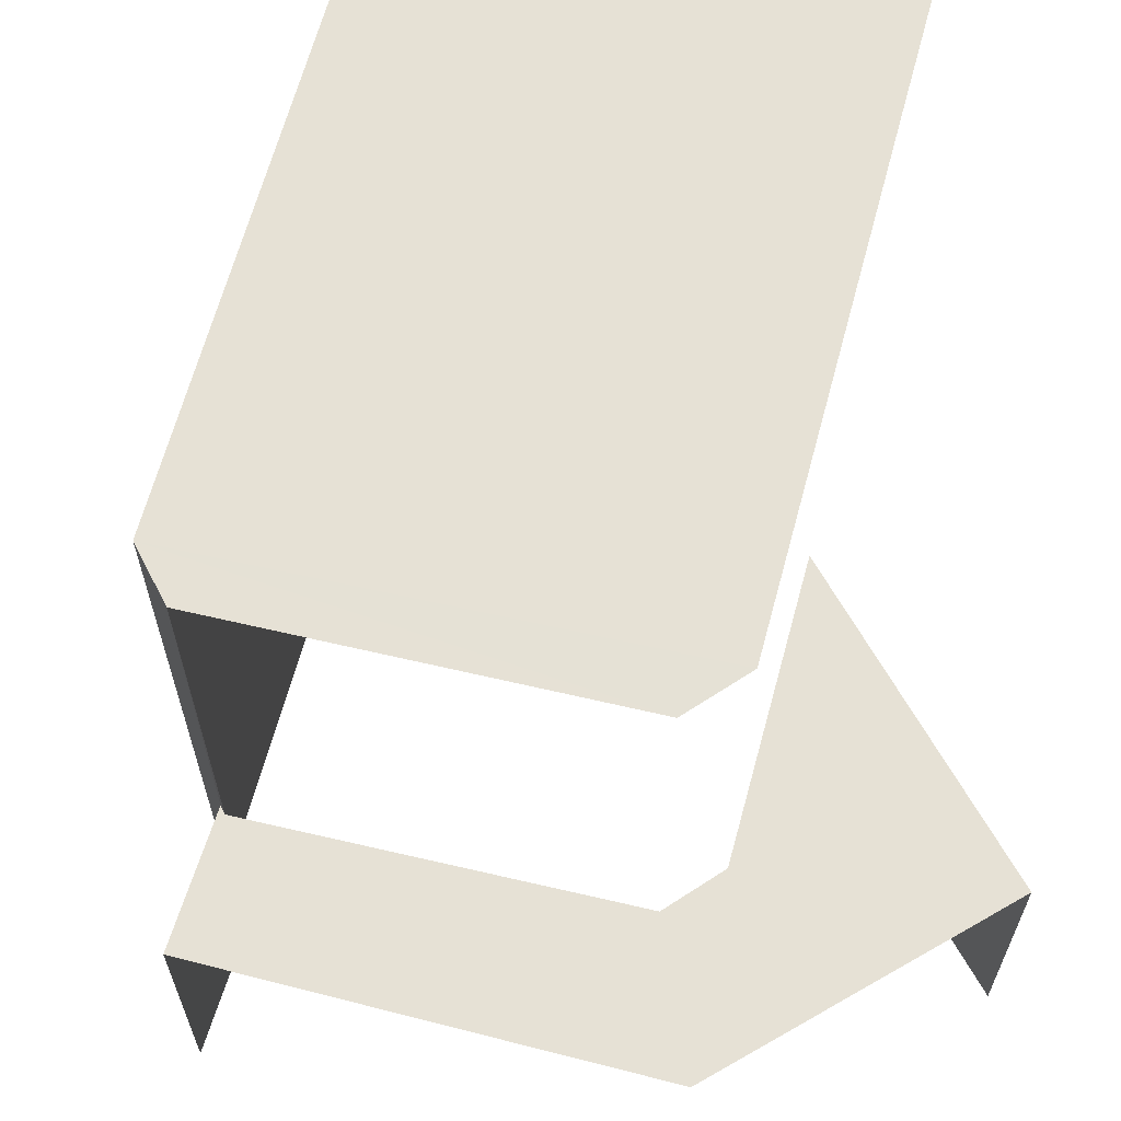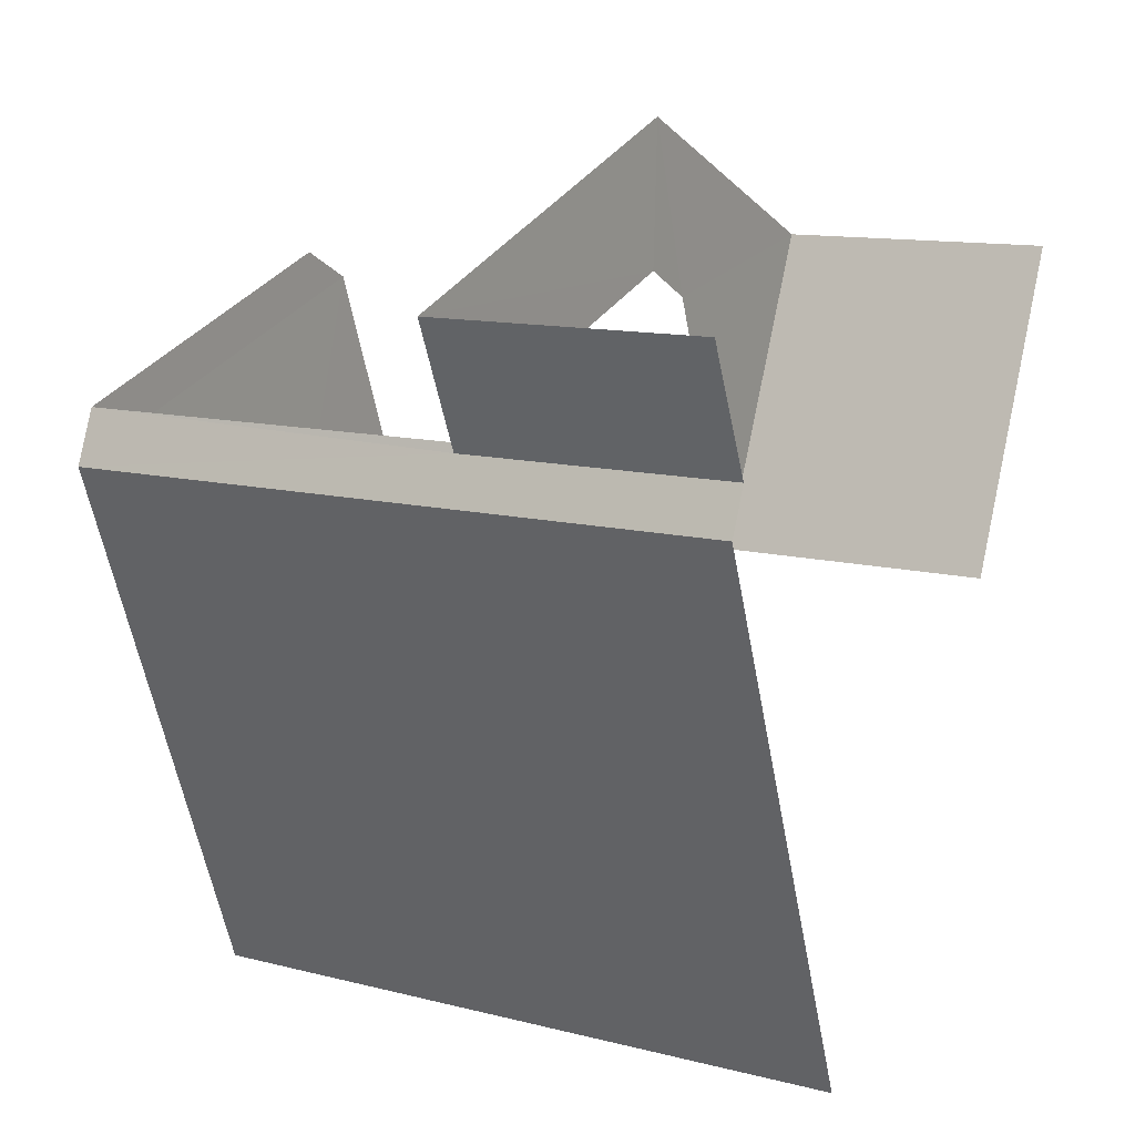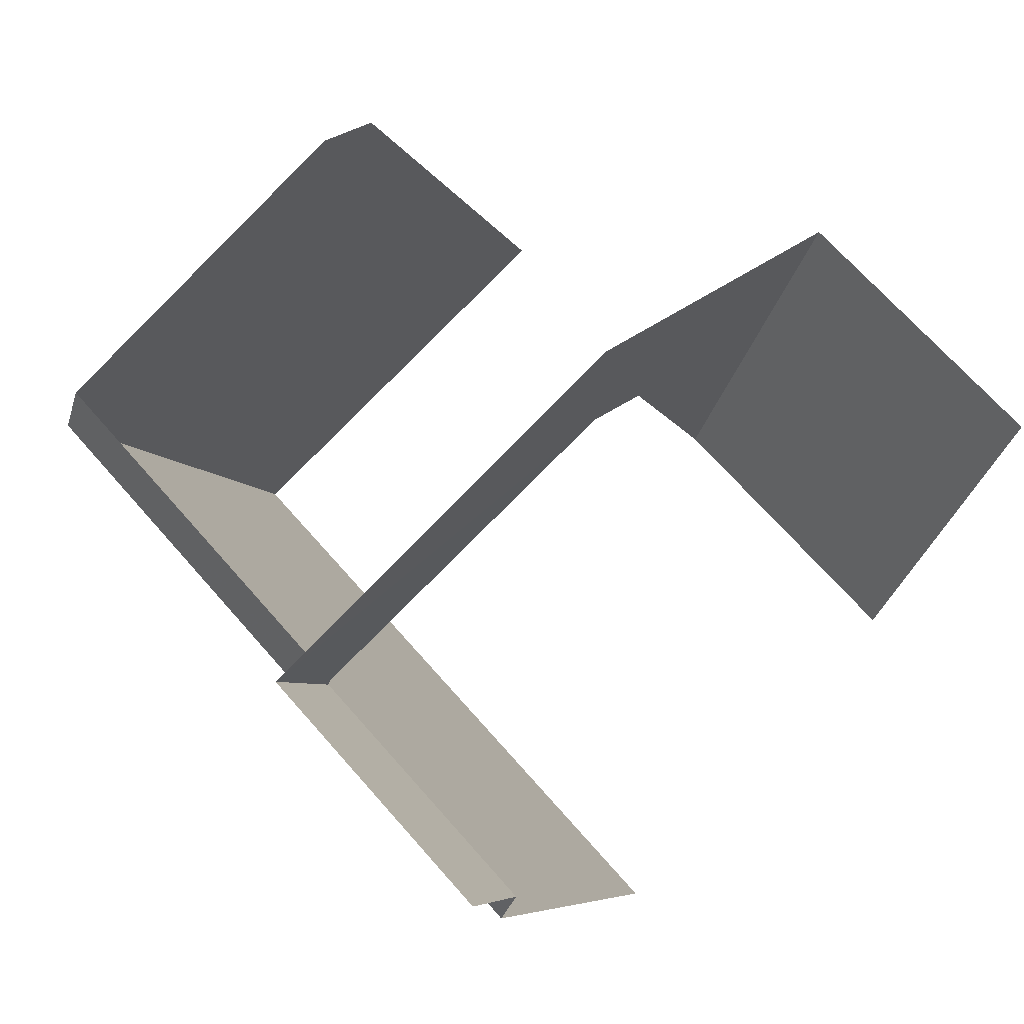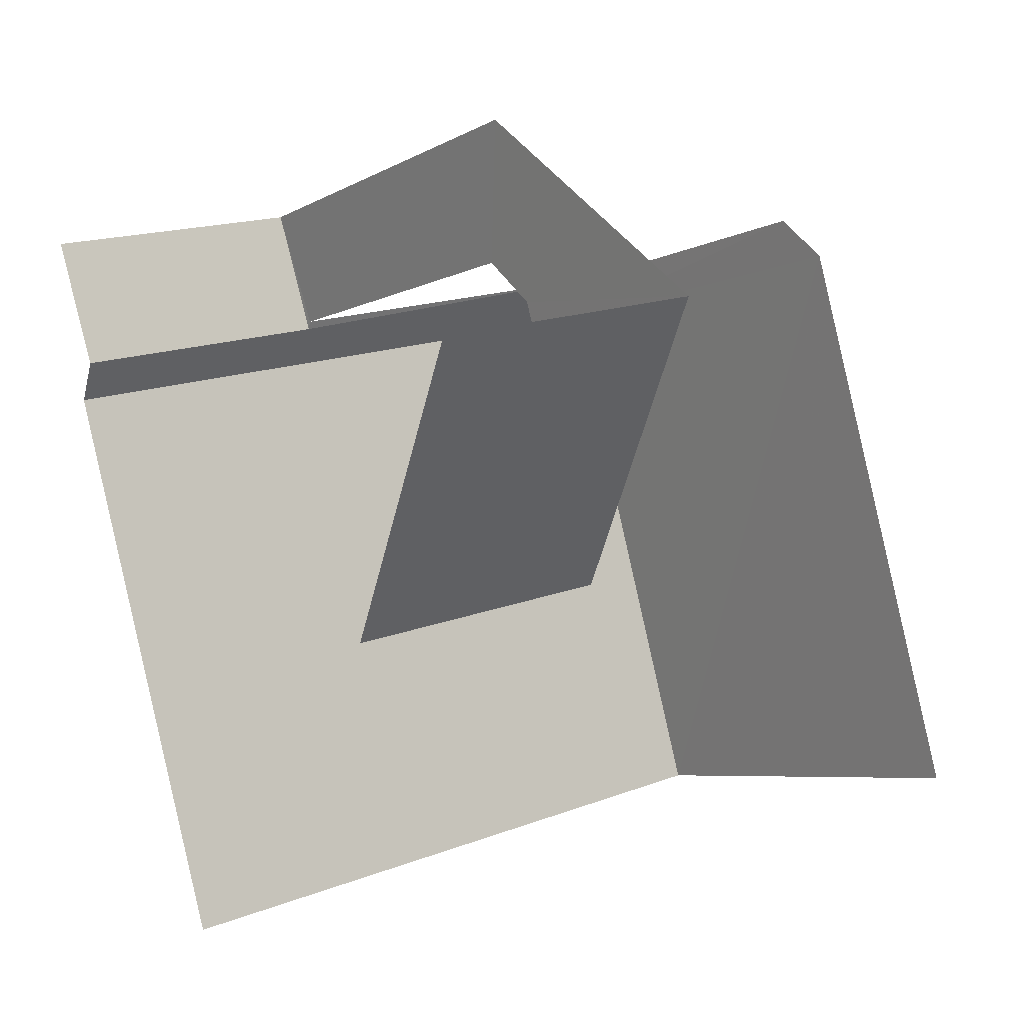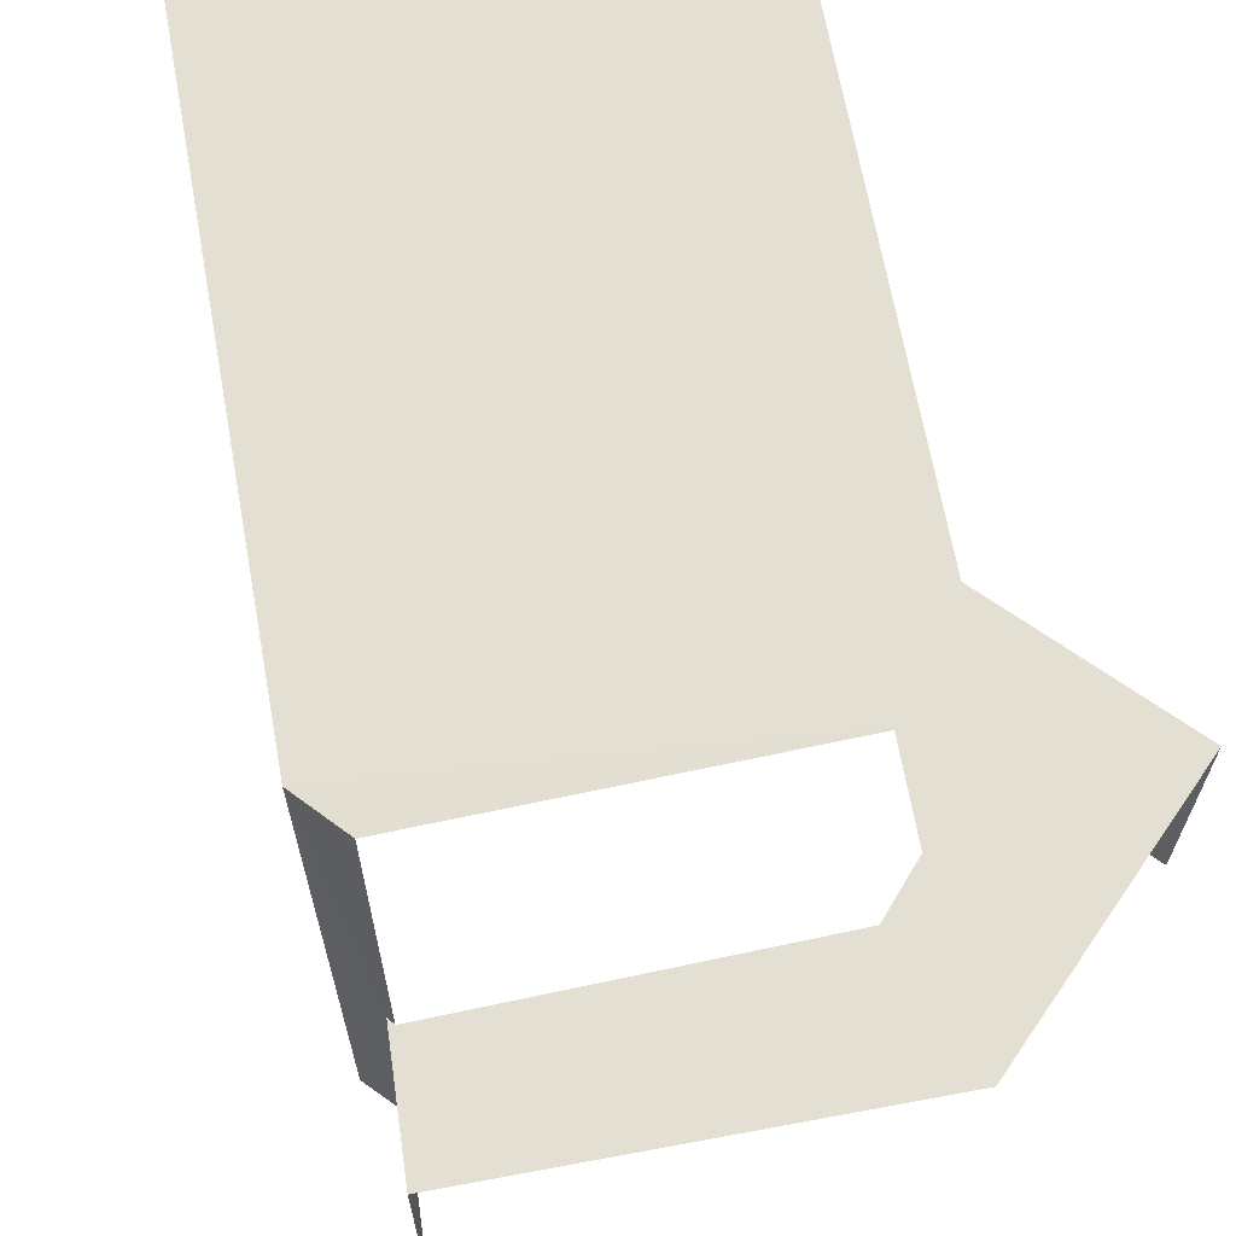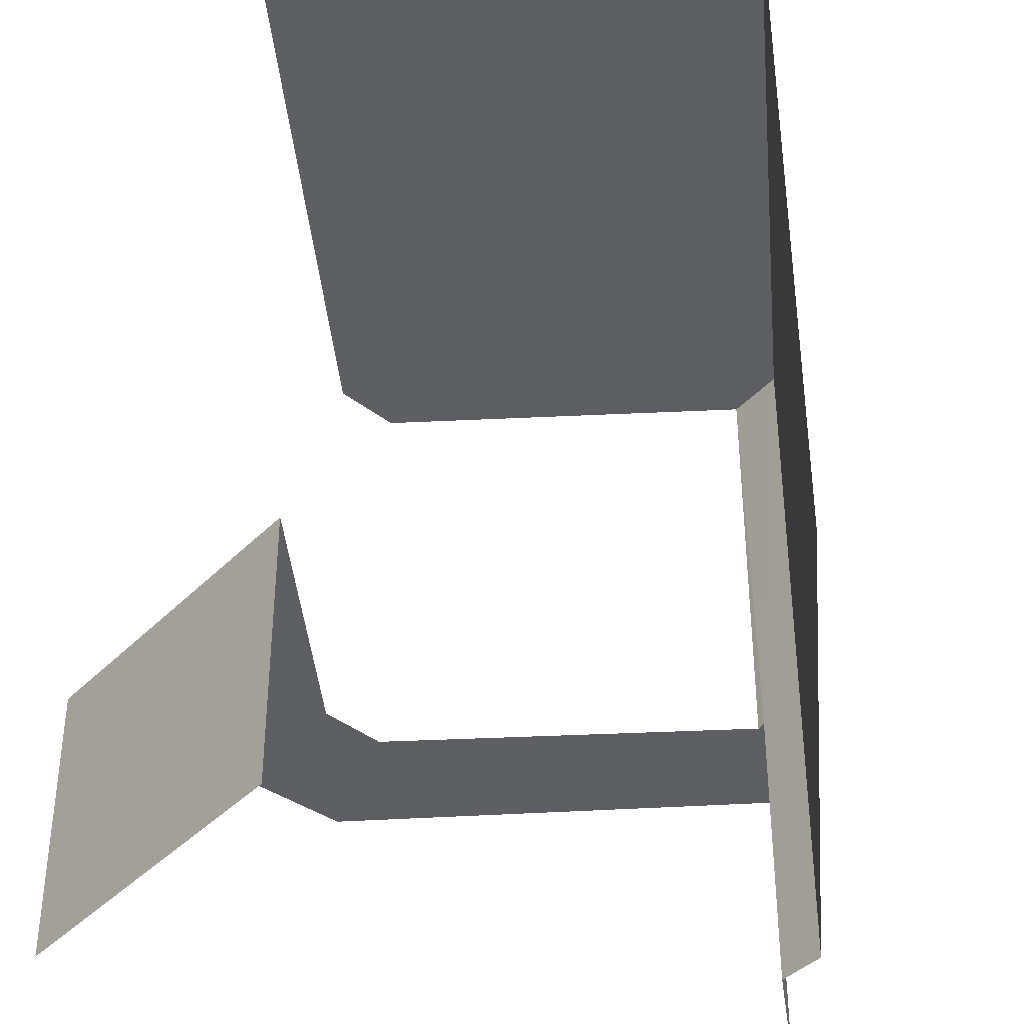
<metadata>
{"format":"obj","ext":"obj","renderer":"f3d","projection":"perspective","resolution":1024,"background":"white","views":[{"elev":64.8,"azim":174.0,"up":"+Z"},{"elev":11.9,"azim":121.2,"up":"+Y"},{"elev":68.9,"azim":138.8,"up":"+Y"},{"elev":16.9,"azim":-127.8,"up":"+Y"},{"elev":67.0,"azim":148.7,"up":"+Z"},{"elev":-40.1,"azim":-15.9,"up":"+Z"}]}
</metadata>
<code>
v -2.236e+05 -1.28e+05 15.61
v -2.236e+05 -1.28e+05 15.61
v -2.236e+05 -1.28e+05 15.61
v -2.236e+05 -1.28e+05 15.61
v -2.236e+05 -1.28e+05 15.61
v -2.236e+05 -1.28e+05 15.61
v -2.236e+05 -1.28e+05 15.61
v -2.236e+05 -1.28e+05 15.61
v -2.236e+05 -1.28e+05 27.46
v -2.236e+05 -1.28e+05 27.46
v -2.236e+05 -1.28e+05 27.46
v -2.236e+05 -1.28e+05 27.46
v -2.236e+05 -1.28e+05 27.46
v -2.236e+05 -1.28e+05 27.46
v -2.236e+05 -1.28e+05 20.42
v -2.236e+05 -1.28e+05 20.42
v -2.236e+05 -1.28e+05 20.42
v -2.236e+05 -1.28e+05 20.42
v -2.236e+05 -1.28e+05 20.42
v -2.236e+05 -1.28e+05 20.42
v -2.236e+05 -1.28e+05 20.42
v -2.236e+05 -1.28e+05 20.42
f 1 2 3
f 3 2 4
f 2 5 6
f 7 8 6
f 4 2 8
f 8 2 6
f 21 9 12
f 21 19 9
f 13 1 3
f 14 13 3
f 20 7 6
f 18 20 6
f 18 6 5
f 16 18 5
f 2 1 17
f 1 13 17
f 17 10 15
f 17 13 10
f 15 10 9
f 19 15 9
f 9 10 11
f 12 9 11
f 10 13 14
f 11 10 14
f 15 16 17
f 15 18 16
f 19 20 18
f 20 21 22
f 19 18 15
f 19 21 20
f 4 22 11
f 11 22 12
f 4 8 22
f 12 22 21
f 8 7 20
f 22 8 20
f 14 3 4
f 11 14 4
f 2 16 5
f 2 17 16

</code>
